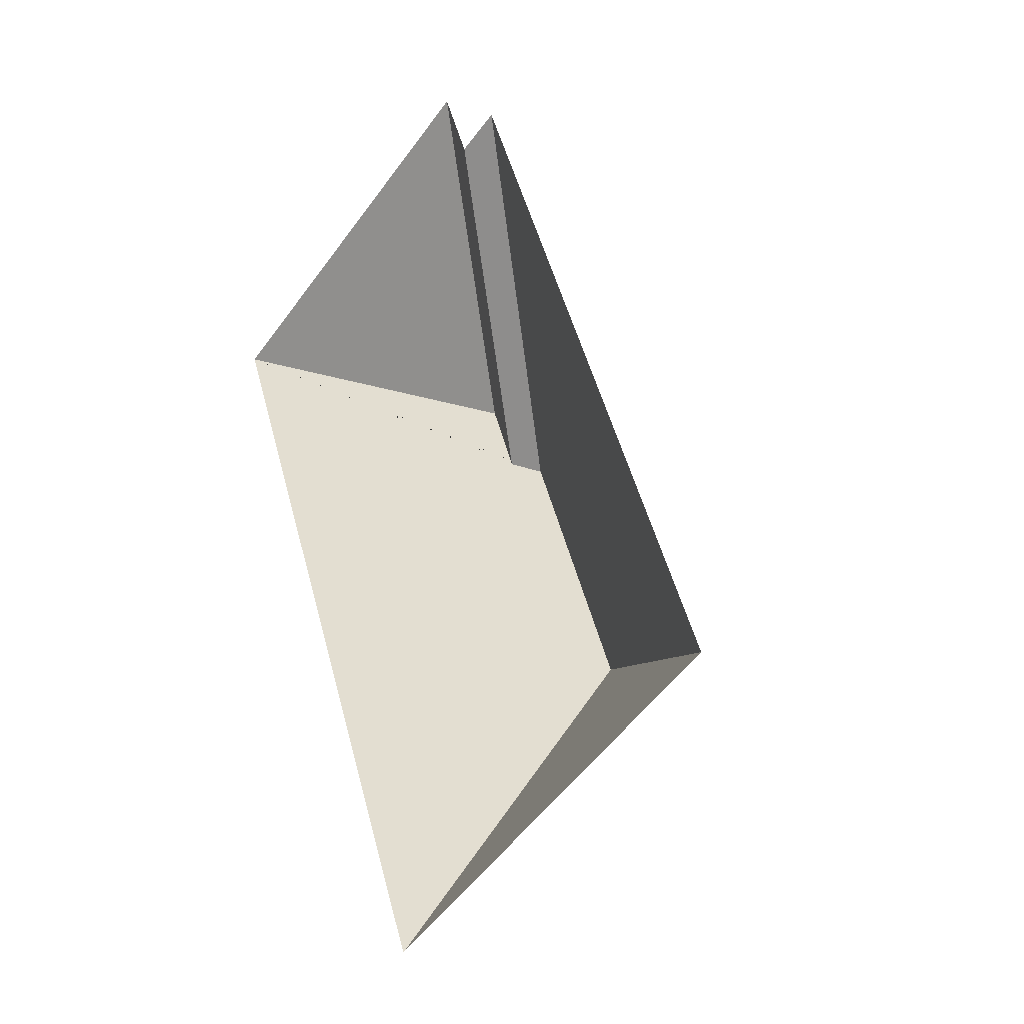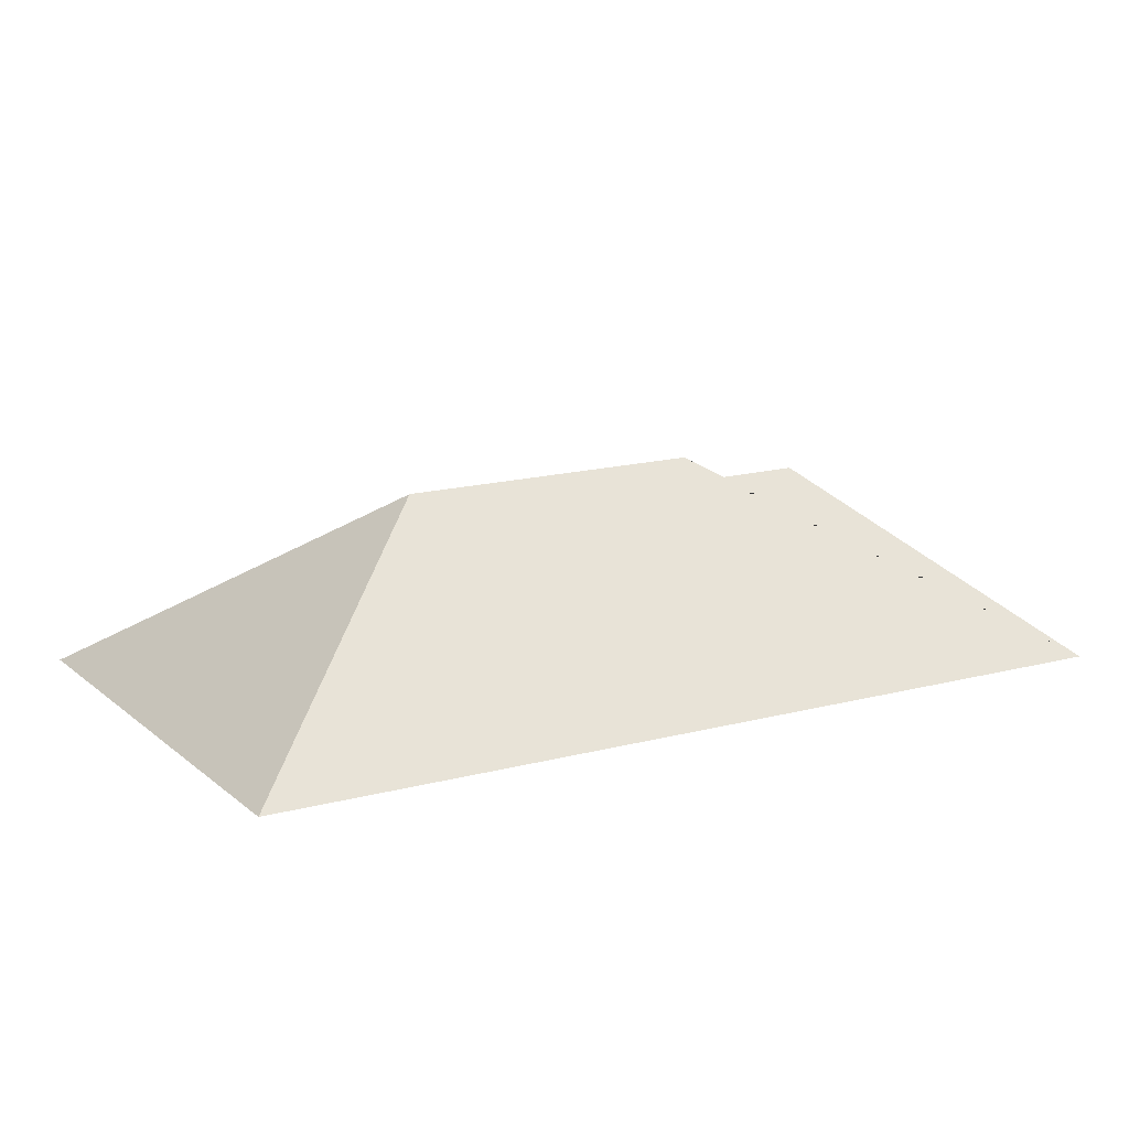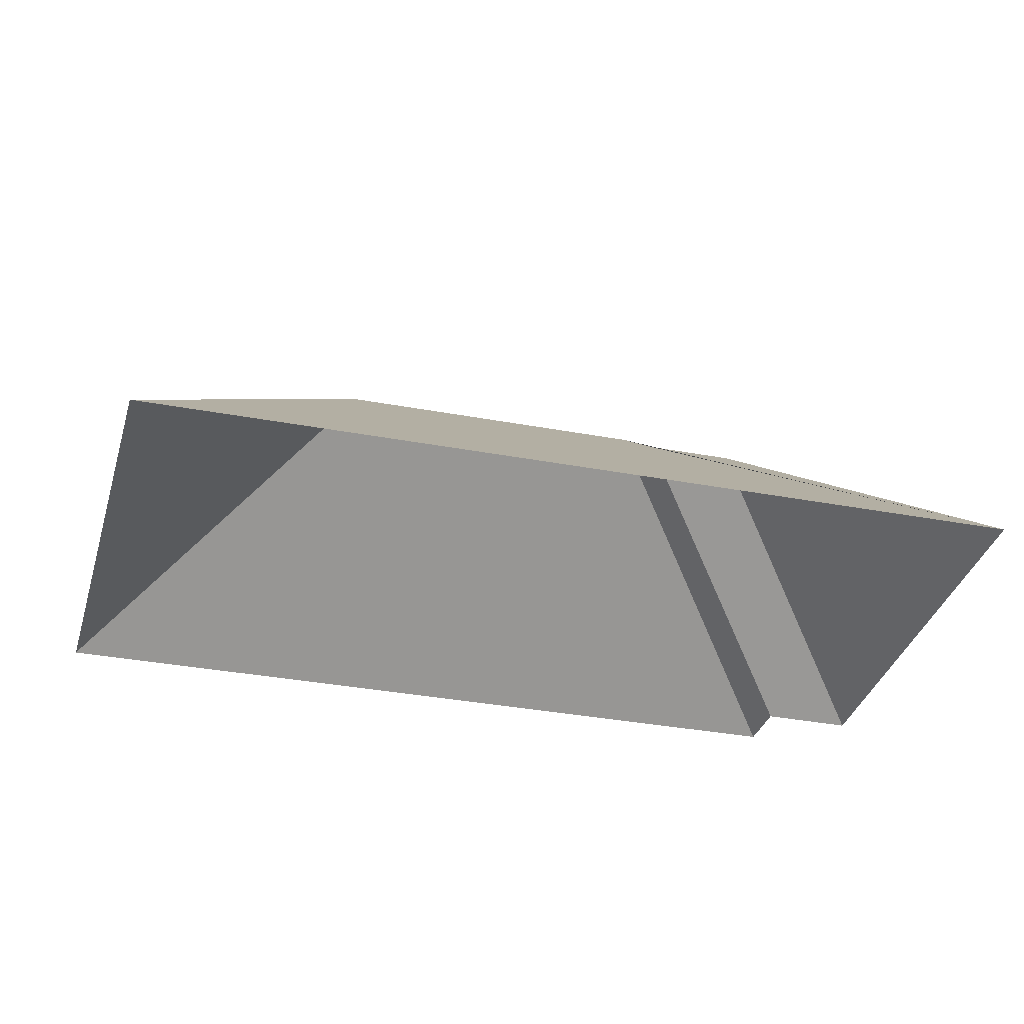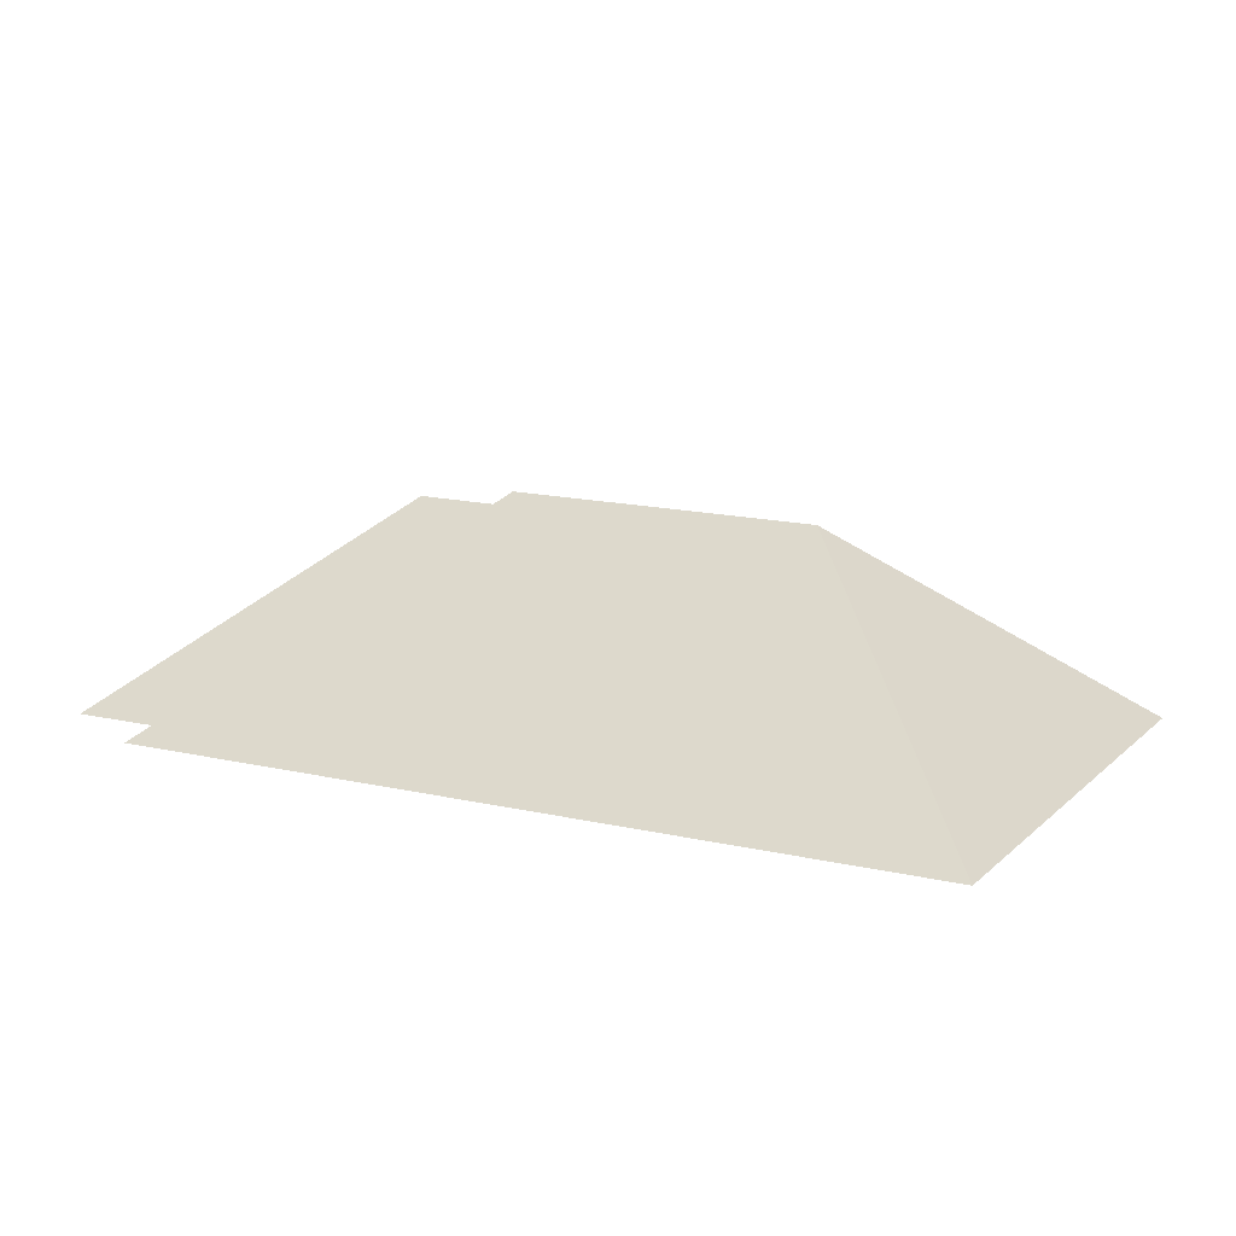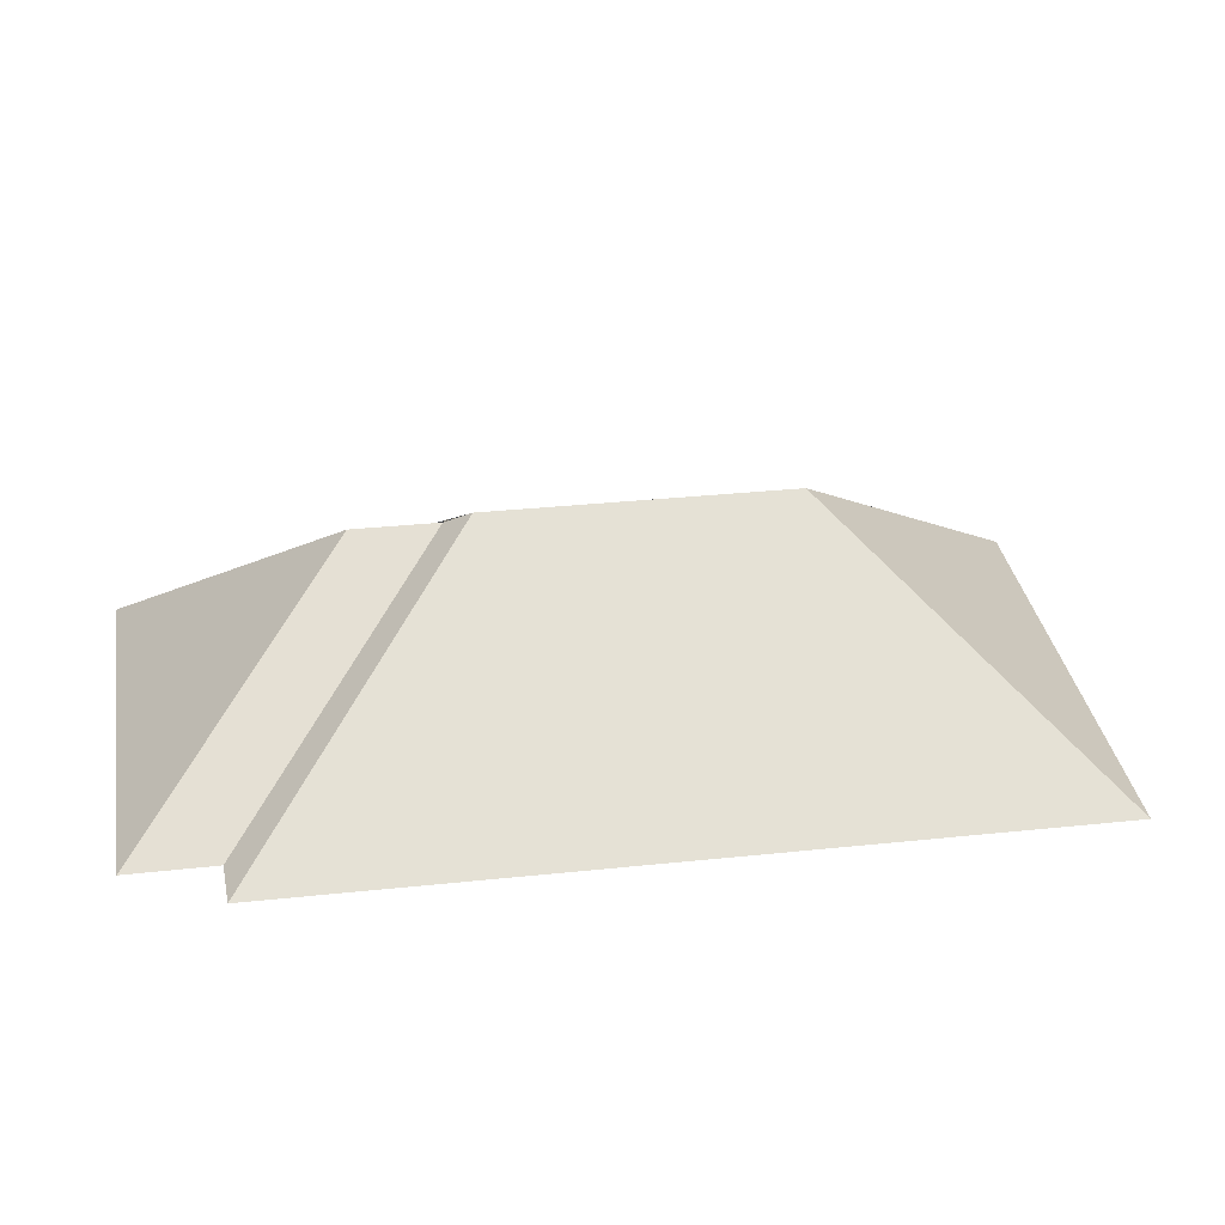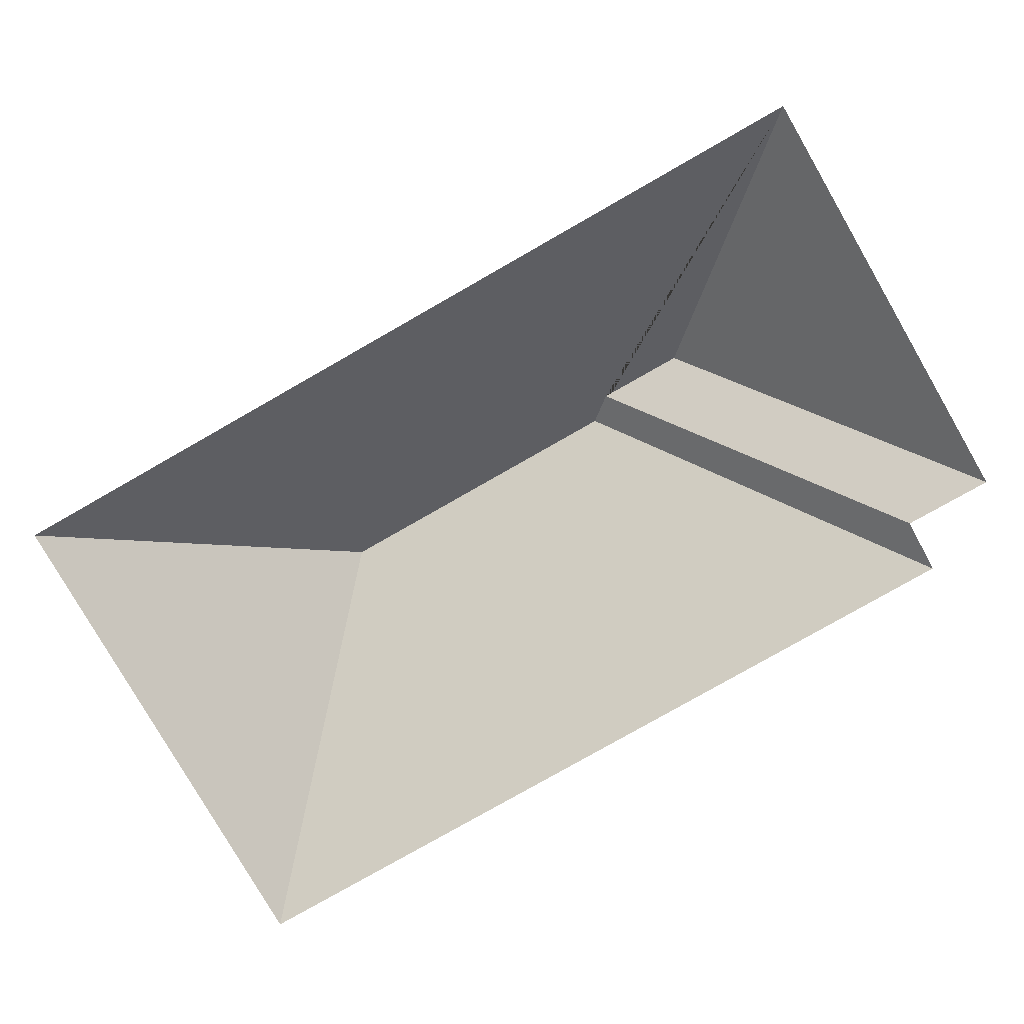
<metadata>
{"format":"obj","ext":"obj","renderer":"f3d","projection":"perspective","resolution":1024,"background":"white","views":[{"elev":-23.0,"azim":51.9,"up":"+Z"},{"elev":15.5,"azim":-143.2,"up":"+Y"},{"elev":-32.9,"azim":-128.1,"up":"+Y"},{"elev":14.7,"azim":94.0,"up":"+Y"},{"elev":30.8,"azim":57.9,"up":"+Y"},{"elev":-78.0,"azim":-83.5,"up":"+Y"}]}
</metadata>
<code>
o CG10_500_042070_0002_roof
v 184.8 75 -39.09
v 295.8 75 -296.9
v 154.6 75 -17.07
v 166.9 75 -46.11
v 128 145 -155.8
v 170.3 145 -253.9
v 105.6 138.2 -122.7
v 117.6 138.1 -150.6
v 11.08 75 -78.93
v 134.9 75 -366.2
v 184.8 0 -39.09
v 295.8 0 -296.9
v 134.9 0 -366.2
v 11.08 0 -78.93
v 154.6 0 -17.07
v 166.9 0 -46.11
f 9 3 7
f 7 3 4 8
f 4 1 5 8
f 1 2 6 5
f 6 10 2
f 9 7 8 5 6 10

</code>
